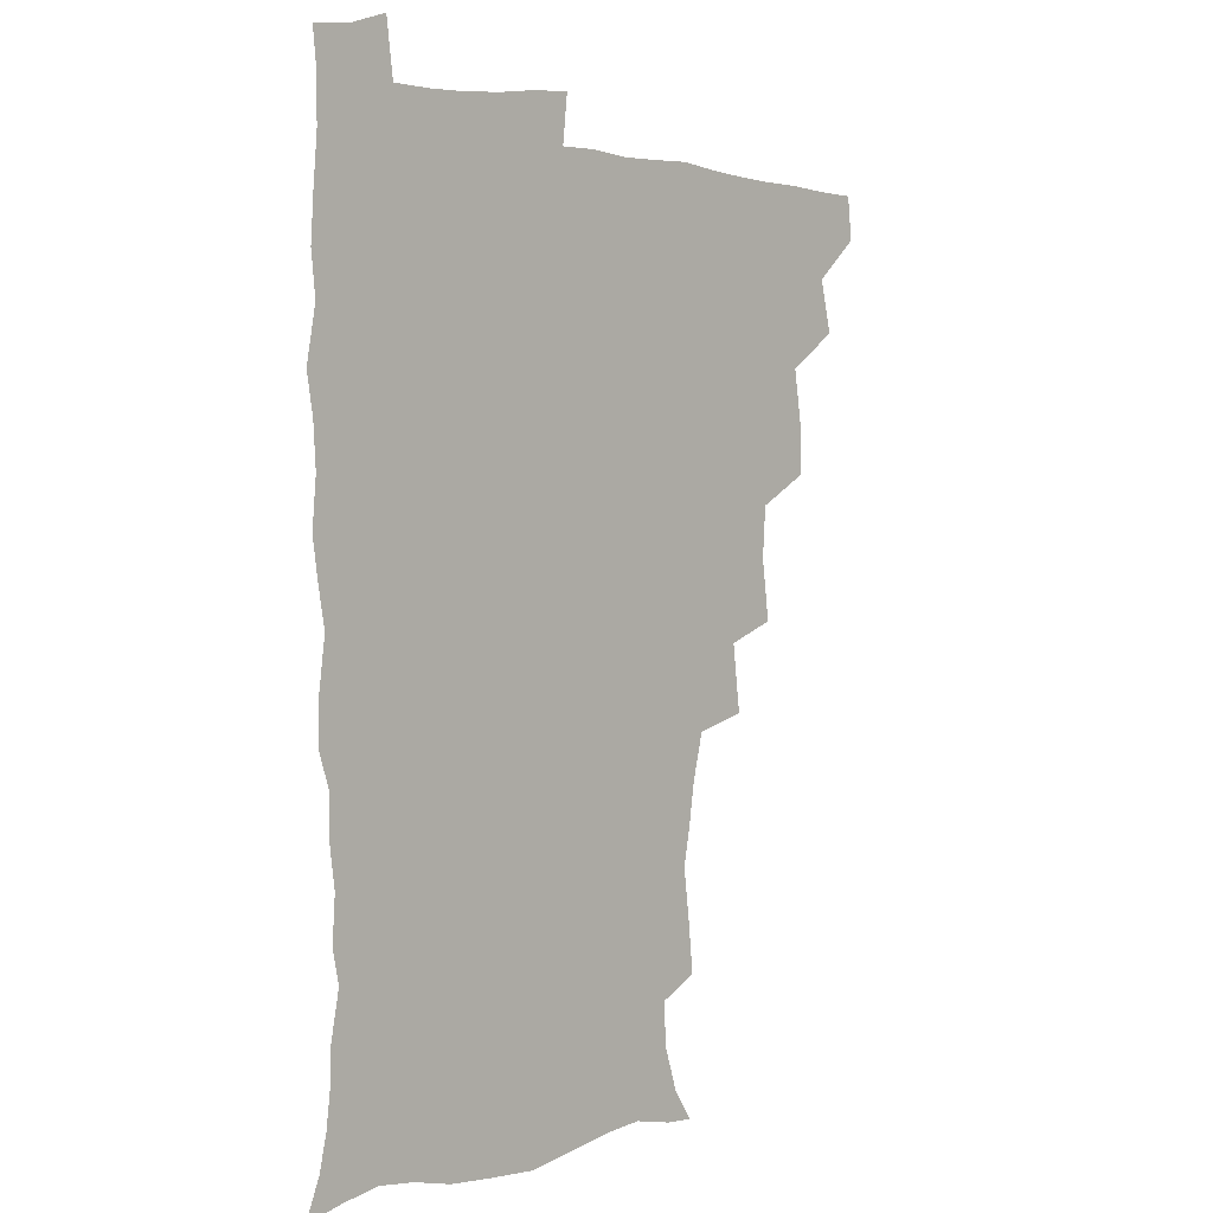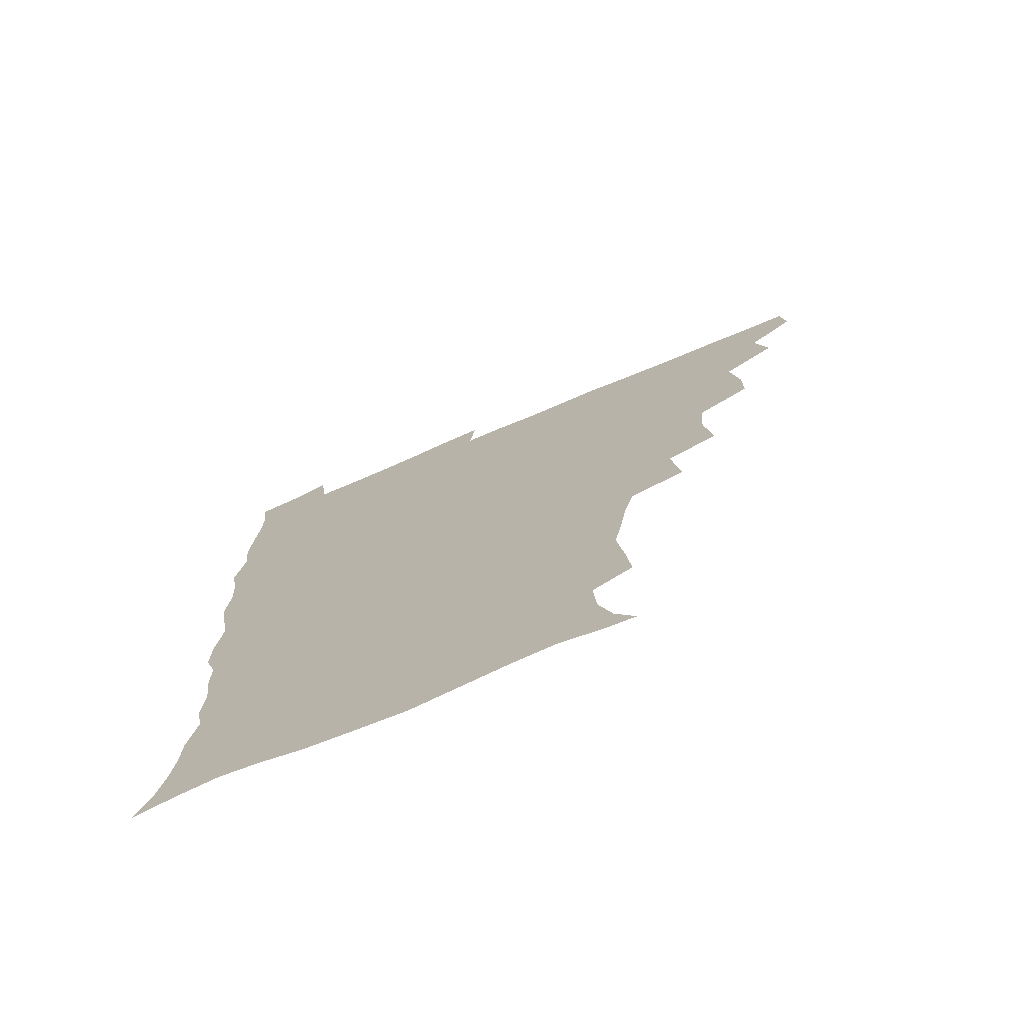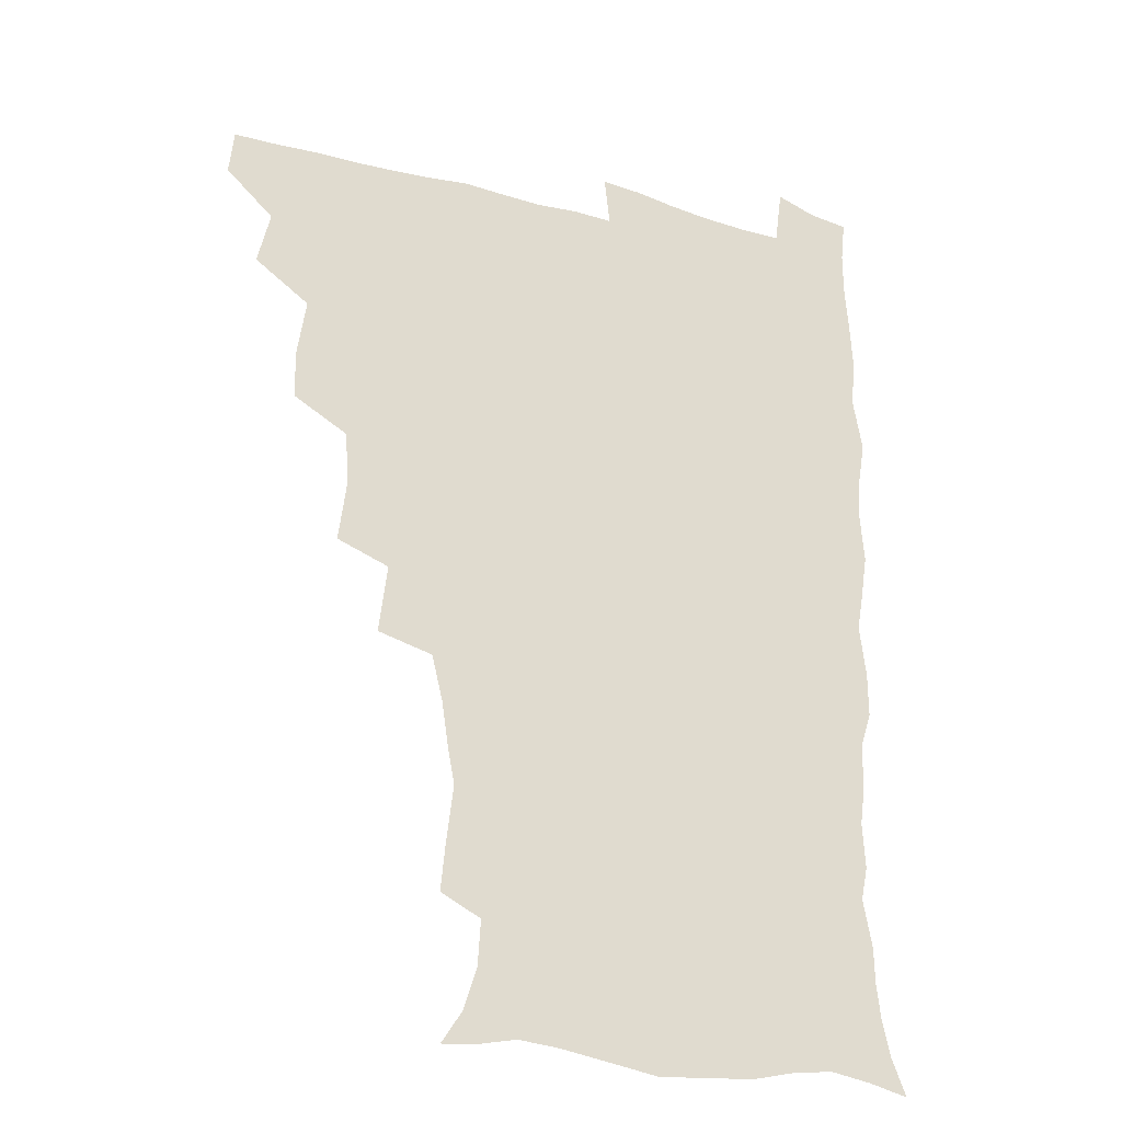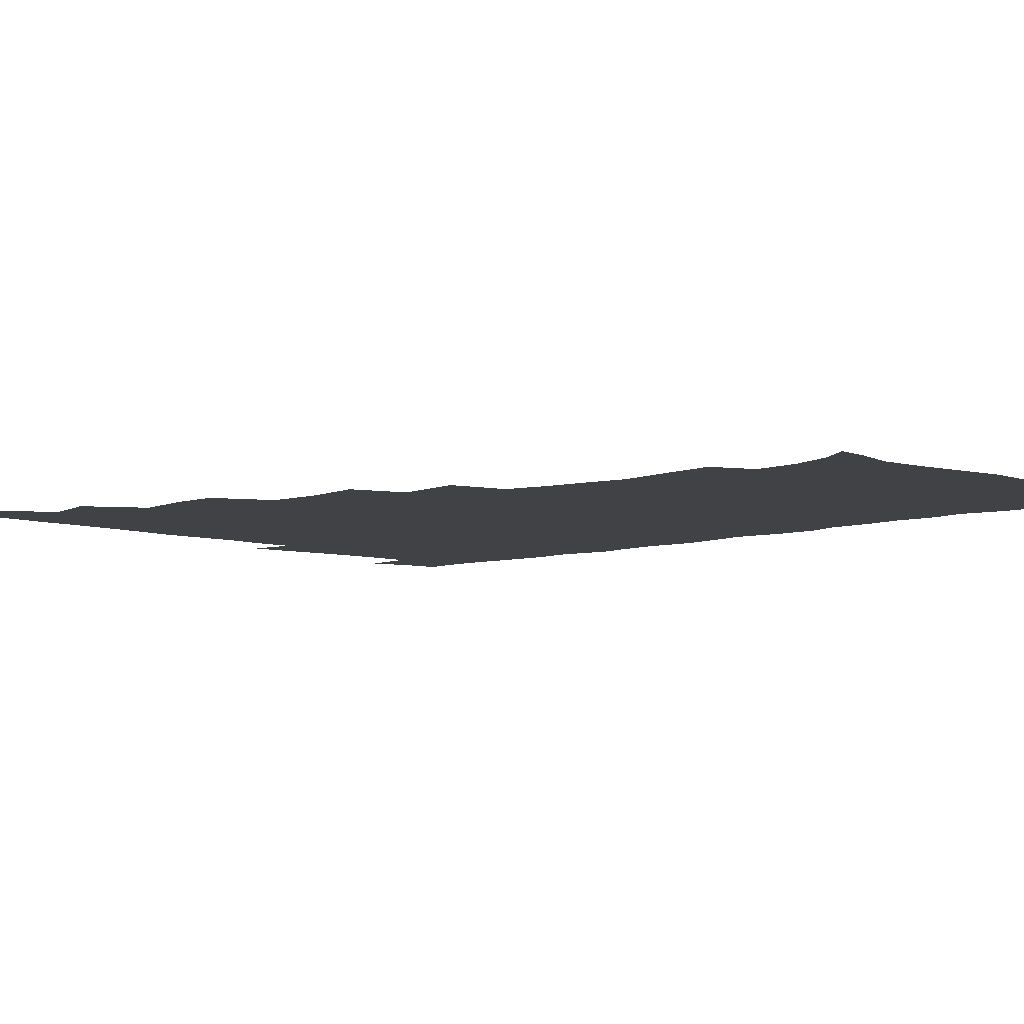
<metadata>
{"format":"obj","ext":"obj","renderer":"f3d","projection":"perspective","resolution":1024,"background":"white","views":[{"elev":2.5,"azim":132.7,"up":"+Y"},{"elev":-74.3,"azim":-157.2,"up":"+Y"},{"elev":-25.1,"azim":-24.6,"up":"+Y"},{"elev":-6.6,"azim":-45.3,"up":"+Z"}]}
</metadata>
<code>
v 464.3 493.5 0
v 466.1 509.3 0
v 476.8 459.3 0
v 481.4 478.4 0
v 482.1 494.3 0
v 482.4 509.5 0
v 493.5 408.2 0
v 493.3 425.4 0
v 496.5 446.1 0
v 497.7 463.6 0
v 498.9 479.6 0
v 498 494.9 0
v 497.2 510.4 0
v 511.4 356.8 0
v 514.3 379 0
v 513 397.5 0
v 514.9 418.1 0
v 514.2 434.3 0
v 515.1 450.9 0
v 516.2 466.6 0
v 514.6 480.6 0
v 513.8 495.1 0
v 512.5 510.4 0
v 527.2 325.3 0
v 530.2 349.9 0
v 530.3 369.3 0
v 530.5 387.7 0
v 530.2 404.7 0
v 529 419.5 0
v 528.5 434.6 0
v 529.8 451.6 0
v 530.1 466.8 0
v 529.2 481.2 0
v 528.3 495.8 0
v 527.3 511 0
v 551.9 237.2 0
v 553.5 254 0
v 556.1 274.7 0
v 553.6 287.6 0
v 551.1 303.9 0
v 547.1 320.1 0
v 546 339.5 0
v 545.7 357.5 0
v 545.2 374.3 0
v 545.4 392 0
v 544.5 406.5 0
v 544.1 421.8 0
v 545.1 438.3 0
v 544.6 452.6 0
v 545 467.3 0
v 543.7 481.9 0
v 542.9 496.4 0
v 541.8 511.9 0
v 553.1 187.2 0
v 560.6 198.6 0
v 565.5 213.9 0
v 566.5 229.9 0
v 566.6 247.2 0
v 567 263.9 0
v 566.7 279.9 0
v 565.9 297.1 0
v 563.3 311.5 0
v 562.1 329 0
v 560.2 344 0
v 560.5 362.4 0
v 560.3 378.8 0
v 558.8 392.4 0
v 559.7 409.4 0
v 559.9 424.9 0
v 559.5 439.2 0
v 560 454.1 0
v 559 467.9 0
v 559.1 481.9 0
v 557.9 496.5 0
v 556.1 513.4 0
v 564.1 188 0
v 570.8 200 0
v 579 222.2 0
v 579.8 238.9 0
v 580.2 255.4 0
v 578.9 268.2 0
v 578.7 284.9 0
v 578.6 303.9 0
v 577.7 318.8 0
v 575.9 333.4 0
v 575.5 349.8 0
v 574.4 364.3 0
v 574.8 381.9 0
v 574.7 396.6 0
v 573.6 409.9 0
v 574.4 426.4 0
v 574.3 440.4 0
v 574 454.3 0
v 573.5 468 0
v 573.5 482 0
v 572.4 496.9 0
v 571.2 512.7 0
v 579.9 191.3 0
v 588.7 210.5 0
v 591.3 225.6 0
v 592.3 242.2 0
v 592.5 259.2 0
v 592 274.2 0
v 592 289.7 0
v 590.8 304 0
v 590.6 323.6 0
v 589.4 335.1 0
v 589.1 352 0
v 588.6 366.8 0
v 588.3 381.4 0
v 588.6 397.8 0
v 588.1 411.4 0
v 588.1 425.9 0
v 588.3 440.5 0
v 588.1 454.3 0
v 588.1 468.3 0
v 587.8 482.4 0
v 587 497.2 0
v 586.3 512.2 0
v 594.8 189.9 0
v 602.1 210.7 0
v 604.8 229.2 0
v 605.3 245.1 0
v 605.1 259.3 0
v 604.2 272.9 0
v 604.3 292 0
v 604.6 308.5 0
v 603.4 322.4 0
v 603 337.4 0
v 602.8 354.1 0
v 602.6 368.7 0
v 602.3 382.6 0
v 602.3 398 0
v 602.5 413 0
v 602.4 426.8 0
v 602.5 440.9 0
v 602.5 454.5 0
v 602.6 468.3 0
v 602.8 482.2 0
v 602.3 496.5 0
v 600.9 513.3 0
v 612.1 187.2 0
v 616.7 211.8 0
v 618 229.4 0
v 618 246 0
v 618.3 263.6 0
v 618 279.3 0
v 617.5 291.1 0
v 617 311 0
v 616.7 323.5 0
v 616.5 339.8 0
v 616.2 354.1 0
v 616.1 368.2 0
v 616.1 384.3 0
v 616.1 398.9 0
v 616.2 413.3 0
v 616.4 427 0
v 616.3 440.5 0
v 616.7 454.5 0
v 617.4 468.8 0
v 617.3 482.1 0
v 616.9 496.4 0
v 615.8 512.9 0
v 613.8 530.5 0
v 630.4 184.2 0
v 631.2 210.5 0
v 631.3 232.9 0
v 631.4 247.1 0
v 631.2 264.4 0
v 630.8 277.9 0
v 630.7 294.4 0
v 630.1 309.3 0
v 629.8 324.4 0
v 629.6 340.6 0
v 629.8 353.3 0
v 629.6 369.1 0
v 629.7 384 0
v 629.7 398.6 0
v 629.7 412.9 0
v 630.2 428.7 0
v 630.5 441.2 0
v 630.7 454.6 0
v 631.1 468.7 0
v 631.3 482.3 0
v 631.2 496.3 0
v 630.3 512.2 0
v 628 529.5 0
v 648.9 185.4 0
v 646.1 212.3 0
v 645.7 228.6 0
v 644.6 245.7 0
v 643.8 263.9 0
v 643.6 278.5 0
v 643.4 295 0
v 643 310.4 0
v 643.4 323 0
v 642.8 339.1 0
v 642.9 354.4 0
v 643.2 368.5 0
v 643.2 383.4 0
v 643.3 398 0
v 643.2 413.9 0
v 643.8 427.3 0
v 644.2 440.8 0
v 644.6 454.6 0
v 644.9 468.9 0
v 645.2 482.3 0
v 645.4 496.2 0
v 646.2 509.5 0
v 643.3 527.1 0
v 666.8 186.9 0
v 661.5 210 0
v 658.7 230.2 0
v 658.1 244.3 0
v 656.3 263.3 0
v 656.9 276.4 0
v 655.7 294.9 0
v 655.8 309.1 0
v 656.3 322.8 0
v 656 338.4 0
v 656 353.5 0
v 657 366.6 0
v 656.9 382 0
v 657.6 395.4 0
v 656.8 412.4 0
v 657.4 426.3 0
v 658.3 439.5 0
v 658.3 454.5 0
v 658.5 468.7 0
v 659.2 482.3 0
v 659.6 496.1 0
v 659.7 510 0
v 658.9 525.5 0
v 682.6 190.6 0
v 676.2 209.9 0
v 672.6 228 0
v 671.1 244 0
v 670.1 259.5 0
v 669.5 275.6 0
v 668.6 292.3 0
v 668.4 307.5 0
v 669.6 320.7 0
v 669.2 336.7 0
v 670.4 349.9 0
v 670.5 364.9 0
v 670 381.3 0
v 671 394.7 0
v 670 411.6 0
v 671.2 425.1 0
v 671.7 439.4 0
v 672.6 453.1 0
v 672.6 467.9 0
v 672.8 482.5 0
v 673.8 496.1 0
v 674.1 510.4 0
v 674.4 524.8 0
v 696.9 192.2 0
v 691.5 207.5 0
v 687.2 224.5 0
v 684.2 241.8 0
v 682.8 257.5 0
v 682.6 272.4 0
v 681.9 288.4 0
v 683.2 301.6 0
v 681.9 319.3 0
v 683.4 332.6 0
v 683.2 348.3 0
v 684.2 362.2 0
v 683.6 378.4 0
v 684.8 392.4 0
v 685 407.7 0
v 685.4 422.6 0
v 685.4 437.8 0
v 687 451.6 0
v 686.1 467.9 0
v 687.1 481.7 0
v 687.7 495.8 0
v 688.9 510.1 0
v 689.4 524.8 0
v 692.1 545.2 0
v 711.9 189.8 0
v 706.2 204.4 0
v 702.5 219.2 0
v 700.1 234.3 0
v 696.9 251.8 0
v 696.6 266.1 0
v 696.2 281.9 0
v 696 297.4 0
v 697 311.8 0
v 698.2 326.1 0
v 699.9 340.3 0
v 698.6 357.2 0
v 699.2 372.1 0
v 701.1 386 0
v 700.6 402.4 0
v 702.1 416.8 0
v 700.3 434.2 0
v 702.9 447.9 0
v 700.8 465.4 0
v 701.2 480.3 0
v 702.7 494.6 0
v 703.6 509.4 0
v 703.7 524.1 0
v 706.4 540.4 0
v 726.2 186.2 0
v 720.6 200.1 0
v 717.8 212.5 0
v 716.3 225 0
v 716 237.9 0
v 712.6 255.2 0
v 715.1 267.1 0
v 714.1 283.7 0
v 715.9 297.7 0
v 716 313.7 0
v 720.1 326.3 0
v 719.9 342.5 0
v 717.5 361.1 0
v 720 375.4 0
v 722.2 390.1 0
v 720.7 407.8 0
v 721.7 423.7 0
v 724.1 438.4 0
v 720.5 457.9 0
v 722.2 473.7 0
v 721.1 490.7 0
v 719.7 508.2 0
v 719.6 523.7 0
v 721.2 538.7 0
f 4 5 1
f 1 5 2
f 5 6 2
f 9 10 3
f 3 10 4
f 10 11 4
f 4 11 5
f 11 12 5
f 5 12 6
f 12 13 6
f 16 17 7
f 7 17 8
f 17 18 8
f 8 18 9
f 18 19 9
f 9 19 10
f 19 20 10
f 10 20 11
f 20 21 11
f 11 21 12
f 21 22 12
f 12 22 13
f 22 23 13
f 25 26 14
f 14 26 15
f 26 27 15
f 15 27 16
f 27 28 16
f 16 28 17
f 28 29 17
f 17 29 18
f 29 30 18
f 18 30 19
f 30 31 19
f 19 31 20
f 31 32 20
f 20 32 21
f 32 33 21
f 21 33 22
f 33 34 22
f 22 34 23
f 34 35 23
f 41 42 24
f 24 42 25
f 42 43 25
f 25 43 26
f 43 44 26
f 26 44 27
f 44 45 27
f 27 45 28
f 45 46 28
f 28 46 29
f 46 47 29
f 29 47 30
f 47 48 30
f 30 48 31
f 48 49 31
f 31 49 32
f 49 50 32
f 32 50 33
f 50 51 33
f 33 51 34
f 51 52 34
f 34 52 35
f 52 53 35
f 57 58 36
f 36 58 37
f 58 59 37
f 37 59 38
f 59 60 38
f 38 60 39
f 60 61 39
f 39 61 40
f 61 62 40
f 40 62 41
f 62 63 41
f 41 63 42
f 63 64 42
f 42 64 43
f 64 65 43
f 43 65 44
f 65 66 44
f 44 66 45
f 66 67 45
f 45 67 46
f 67 68 46
f 46 68 47
f 68 69 47
f 47 69 48
f 69 70 48
f 48 70 49
f 70 71 49
f 49 71 50
f 71 72 50
f 50 72 51
f 72 73 51
f 51 73 52
f 73 74 52
f 52 74 53
f 74 75 53
f 54 76 55
f 76 77 55
f 55 77 56
f 77 78 56
f 56 78 57
f 78 79 57
f 57 79 58
f 79 80 58
f 58 80 59
f 80 81 59
f 59 81 60
f 81 82 60
f 60 82 61
f 82 83 61
f 61 83 62
f 83 84 62
f 62 84 63
f 84 85 63
f 63 85 64
f 85 86 64
f 64 86 65
f 86 87 65
f 65 87 66
f 87 88 66
f 66 88 67
f 88 89 67
f 67 89 68
f 89 90 68
f 68 90 69
f 90 91 69
f 69 91 70
f 91 92 70
f 70 92 71
f 92 93 71
f 71 93 72
f 93 94 72
f 72 94 73
f 94 95 73
f 73 95 74
f 95 96 74
f 74 96 75
f 96 97 75
f 76 98 77
f 98 99 77
f 77 99 78
f 99 100 78
f 78 100 79
f 100 101 79
f 79 101 80
f 101 102 80
f 80 102 81
f 102 103 81
f 81 103 82
f 103 104 82
f 82 104 83
f 104 105 83
f 83 105 84
f 105 106 84
f 84 106 85
f 106 107 85
f 85 107 86
f 107 108 86
f 86 108 87
f 108 109 87
f 87 109 88
f 109 110 88
f 88 110 89
f 110 111 89
f 89 111 90
f 111 112 90
f 90 112 91
f 112 113 91
f 91 113 92
f 113 114 92
f 92 114 93
f 114 115 93
f 93 115 94
f 115 116 94
f 94 116 95
f 116 117 95
f 95 117 96
f 117 118 96
f 96 118 97
f 118 119 97
f 98 120 99
f 120 121 99
f 99 121 100
f 121 122 100
f 100 122 101
f 122 123 101
f 101 123 102
f 123 124 102
f 102 124 103
f 124 125 103
f 103 125 104
f 125 126 104
f 104 126 105
f 126 127 105
f 105 127 106
f 127 128 106
f 106 128 107
f 128 129 107
f 107 129 108
f 129 130 108
f 108 130 109
f 130 131 109
f 109 131 110
f 131 132 110
f 110 132 111
f 132 133 111
f 111 133 112
f 133 134 112
f 112 134 113
f 134 135 113
f 113 135 114
f 135 136 114
f 114 136 115
f 136 137 115
f 115 137 116
f 137 138 116
f 116 138 117
f 138 139 117
f 117 139 118
f 139 140 118
f 118 140 119
f 140 141 119
f 120 142 121
f 142 143 121
f 121 143 122
f 143 144 122
f 122 144 123
f 144 145 123
f 123 145 124
f 145 146 124
f 124 146 125
f 146 147 125
f 125 147 126
f 147 148 126
f 126 148 127
f 148 149 127
f 127 149 128
f 149 150 128
f 128 150 129
f 150 151 129
f 129 151 130
f 151 152 130
f 130 152 131
f 152 153 131
f 131 153 132
f 153 154 132
f 132 154 133
f 154 155 133
f 133 155 134
f 155 156 134
f 134 156 135
f 156 157 135
f 135 157 136
f 157 158 136
f 136 158 137
f 158 159 137
f 137 159 138
f 159 160 138
f 138 160 139
f 160 161 139
f 139 161 140
f 161 162 140
f 140 162 141
f 162 163 141
f 142 165 143
f 165 166 143
f 143 166 144
f 166 167 144
f 144 167 145
f 167 168 145
f 145 168 146
f 168 169 146
f 146 169 147
f 169 170 147
f 147 170 148
f 170 171 148
f 148 171 149
f 171 172 149
f 149 172 150
f 172 173 150
f 150 173 151
f 173 174 151
f 151 174 152
f 174 175 152
f 152 175 153
f 175 176 153
f 153 176 154
f 176 177 154
f 154 177 155
f 177 178 155
f 155 178 156
f 178 179 156
f 156 179 157
f 179 180 157
f 157 180 158
f 180 181 158
f 158 181 159
f 181 182 159
f 159 182 160
f 182 183 160
f 160 183 161
f 183 184 161
f 161 184 162
f 184 185 162
f 162 185 163
f 185 186 163
f 163 186 164
f 186 187 164
f 165 188 166
f 188 189 166
f 166 189 167
f 189 190 167
f 167 190 168
f 190 191 168
f 168 191 169
f 191 192 169
f 169 192 170
f 192 193 170
f 170 193 171
f 193 194 171
f 171 194 172
f 194 195 172
f 172 195 173
f 195 196 173
f 173 196 174
f 196 197 174
f 174 197 175
f 197 198 175
f 175 198 176
f 198 199 176
f 176 199 177
f 199 200 177
f 177 200 178
f 200 201 178
f 178 201 179
f 201 202 179
f 179 202 180
f 202 203 180
f 180 203 181
f 203 204 181
f 181 204 182
f 204 205 182
f 182 205 183
f 205 206 183
f 183 206 184
f 206 207 184
f 184 207 185
f 207 208 185
f 185 208 186
f 208 209 186
f 186 209 187
f 209 210 187
f 188 211 189
f 211 212 189
f 189 212 190
f 212 213 190
f 190 213 191
f 213 214 191
f 191 214 192
f 214 215 192
f 192 215 193
f 215 216 193
f 193 216 194
f 216 217 194
f 194 217 195
f 217 218 195
f 195 218 196
f 218 219 196
f 196 219 197
f 219 220 197
f 197 220 198
f 220 221 198
f 198 221 199
f 221 222 199
f 199 222 200
f 222 223 200
f 200 223 201
f 223 224 201
f 201 224 202
f 224 225 202
f 202 225 203
f 225 226 203
f 203 226 204
f 226 227 204
f 204 227 205
f 227 228 205
f 205 228 206
f 228 229 206
f 206 229 207
f 229 230 207
f 207 230 208
f 230 231 208
f 208 231 209
f 231 232 209
f 209 232 210
f 232 233 210
f 211 234 212
f 234 235 212
f 212 235 213
f 235 236 213
f 213 236 214
f 236 237 214
f 214 237 215
f 237 238 215
f 215 238 216
f 238 239 216
f 216 239 217
f 239 240 217
f 217 240 218
f 240 241 218
f 218 241 219
f 241 242 219
f 219 242 220
f 242 243 220
f 220 243 221
f 243 244 221
f 221 244 222
f 244 245 222
f 222 245 223
f 245 246 223
f 223 246 224
f 246 247 224
f 224 247 225
f 247 248 225
f 225 248 226
f 248 249 226
f 226 249 227
f 249 250 227
f 227 250 228
f 250 251 228
f 228 251 229
f 251 252 229
f 229 252 230
f 252 253 230
f 230 253 231
f 253 254 231
f 231 254 232
f 254 255 232
f 232 255 233
f 255 256 233
f 234 257 235
f 257 258 235
f 235 258 236
f 258 259 236
f 236 259 237
f 259 260 237
f 237 260 238
f 260 261 238
f 238 261 239
f 261 262 239
f 239 262 240
f 262 263 240
f 240 263 241
f 263 264 241
f 241 264 242
f 264 265 242
f 242 265 243
f 265 266 243
f 243 266 244
f 266 267 244
f 244 267 245
f 267 268 245
f 245 268 246
f 268 269 246
f 246 269 247
f 269 270 247
f 247 270 248
f 270 271 248
f 248 271 249
f 271 272 249
f 249 272 250
f 272 273 250
f 250 273 251
f 273 274 251
f 251 274 252
f 274 275 252
f 252 275 253
f 275 276 253
f 253 276 254
f 276 277 254
f 254 277 255
f 277 278 255
f 255 278 256
f 278 279 256
f 257 281 258
f 281 282 258
f 258 282 259
f 282 283 259
f 259 283 260
f 283 284 260
f 260 284 261
f 284 285 261
f 261 285 262
f 285 286 262
f 262 286 263
f 286 287 263
f 263 287 264
f 287 288 264
f 264 288 265
f 288 289 265
f 265 289 266
f 289 290 266
f 266 290 267
f 290 291 267
f 267 291 268
f 291 292 268
f 268 292 269
f 292 293 269
f 269 293 270
f 293 294 270
f 270 294 271
f 294 295 271
f 271 295 272
f 295 296 272
f 272 296 273
f 296 297 273
f 273 297 274
f 297 298 274
f 274 298 275
f 298 299 275
f 275 299 276
f 299 300 276
f 276 300 277
f 300 301 277
f 277 301 278
f 301 302 278
f 278 302 279
f 302 303 279
f 279 303 280
f 303 304 280
f 281 305 282
f 305 306 282
f 282 306 283
f 306 307 283
f 283 307 284
f 307 308 284
f 284 308 285
f 308 309 285
f 285 309 286
f 309 310 286
f 286 310 287
f 310 311 287
f 287 311 288
f 311 312 288
f 288 312 289
f 312 313 289
f 289 313 290
f 313 314 290
f 290 314 291
f 314 315 291
f 291 315 292
f 315 316 292
f 292 316 293
f 316 317 293
f 293 317 294
f 317 318 294
f 294 318 295
f 318 319 295
f 295 319 296
f 319 320 296
f 296 320 297
f 320 321 297
f 297 321 298
f 321 322 298
f 298 322 299
f 322 323 299
f 299 323 300
f 323 324 300
f 300 324 301
f 324 325 301
f 301 325 302
f 325 326 302
f 302 326 303
f 326 327 303
f 303 327 304
f 327 328 304

</code>
